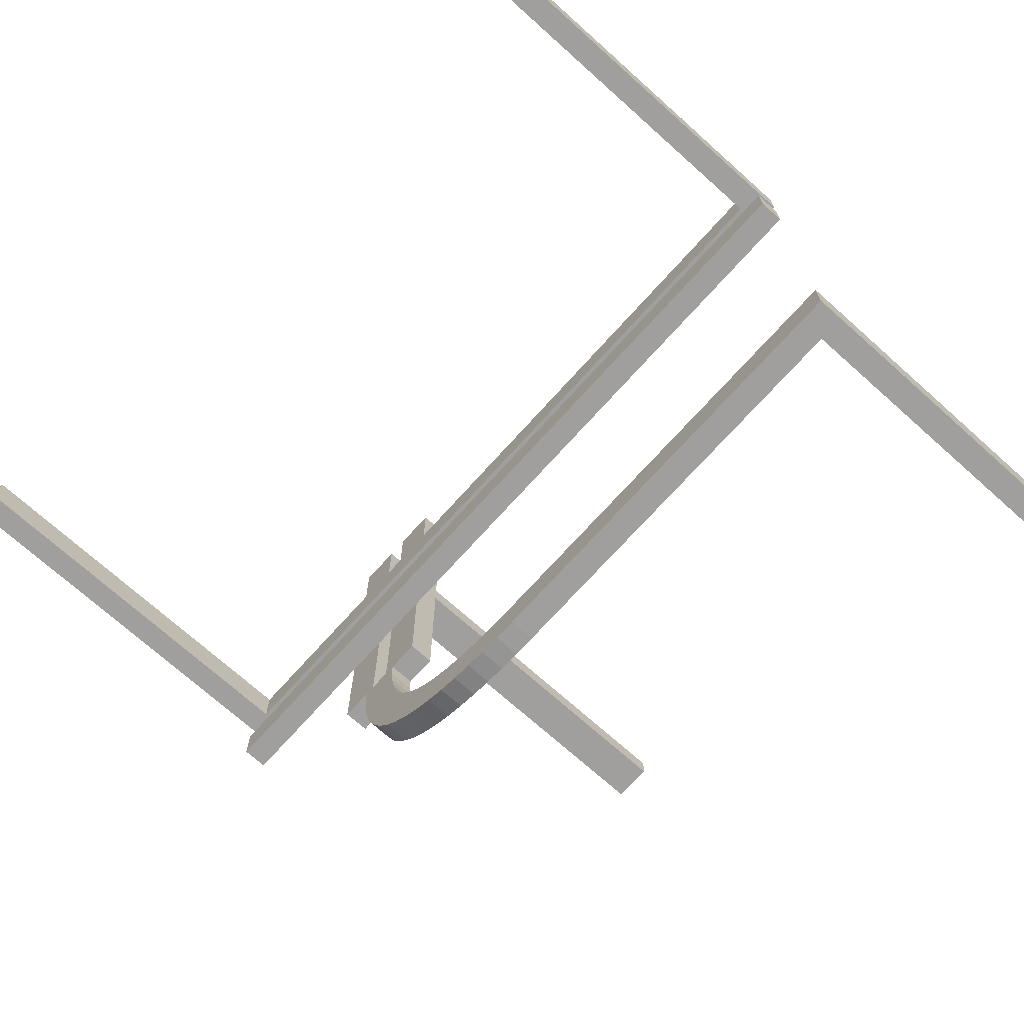
<metadata>
{"format":"obj","ext":"obj","renderer":"f3d","projection":"perspective","resolution":1024,"background":"white","views":[{"elev":-71.3,"azim":-131.9,"up":"+Y"}]}
</metadata>
<code>
v 0 0.2 0
v 0 0.2 -0.03
v 0 -0.275 0
v 0 -0.275 0.03
v 0 -0.275 0
v 0 -0.275 0.03
v 0 0.25 0
v 0 0.25 -0.03
v 0 0.175 0
v 0 0.175 -0.03
v 0 -0.225 0
v 0 -0.225 0.03
v 0 -0.225 0
v 0 -0.225 0.03
v 0 0.225 0
v 0 0.225 -0.03
v 0 0.15 0
v 0 0.15 -0.03
v 0 -0.25 0
v 0 -0.25 0.03
v 0 0.275 0
v 0 0.275 -0.03
v 0.1128 -0.2066 0
v 0.1128 -0.2066 0.03
v 0.2 0.0625 0
v 0.2 0.0625 0.03
v 0.2 0.125 0
v 0.2 0.125 0.03
v 0.2 0.375 0
v 0.2 0.375 0.03
v 0.2 0.4375 0
v 0.2 0.4375 0.03
v 0.2066 -0.1128 0
v 0.2066 -0.1128 0.03
v 0.1533 -0.1842 0
v 0.1533 -0.1842 0.03
v 0.2138 -0.09145 0
v 0.2138 -0.09145 0.03
v -0.1567 -0.275 0.03
v -0.1567 -0.225 0.03
v -0.1567 0.225 -0.03
v -0.1567 0.275 -0.03
v 0.07432 -0.2688 0
v 0.07432 -0.2688 0.03
v 0.0625 0.2625 0
v 0.0625 0.1875 0
v 0.0625 0.1875 -0.03
v 0.0625 0.25 0
v 0.0625 0.175 0
v 0.0625 0.175 -0.03
v 0.0625 0.2375 0
v 0.0625 0.1625 0
v 0.0625 0.1625 -0.03
v 0.06866 -0.2191 0
v 0.06866 -0.2191 0.03
v 0.2625 0 0
v 0.2625 0 0.03
v 0.2625 0.1667 0
v 0.2625 0.3333 0
v 0.2625 0.5 0
v 0.2625 0.5 0.1667
v 0.2625 0.5 0.3333
v 0.2625 0.5 0.5
v 0.2625 0.47 0.5
v 0.2625 0.47 0.3433
v 0.2625 0.47 0.1867
v 0.2625 0.47 0.03
v 0.2625 0.3133 0.03
v 0.2625 0.1567 0.03
v -0.3133 -0.275 0.03
v -0.3133 -0.225 0.03
v -0.3133 0.225 -0.03
v -0.3133 0.275 -0.03
v 0.1667 0.225 0
v 0.1667 0.275 0
v 0.125 0.2 0
v 0.125 0.2 -0.03
v 0.125 0.2625 0
v 0.125 0.1875 0
v 0.125 0.1875 -0.03
v 0.125 0.25 0
v 0.125 0.175 0
v 0.125 0.175 -0.03
v 0.125 0.2375 0
v 0.125 0.1625 0
v 0.125 0.1625 -0.03
v 0.125 0.15 0
v 0.125 0.15 -0.03
v 0.219 -0.06931 0
v 0.219 -0.06931 0.03
v 0.2468 -0.1453 0
v 0.2468 -0.1453 0.03
v -0.47 0.2625 -0.4412
v -0.47 0.2625 -0.3825
v -0.47 0.25 -0.5
v -0.47 0.25 -0.4412
v -0.47 0.25 -0.3825
v -0.47 0.2375 -0.4412
v -0.47 0.2375 -0.3825
v -0.47 0.225 -0.03
v -0.47 0.225 -0.1867
v -0.47 0.225 -0.3433
v -0.47 0.225 -0.5
v -0.47 0.275 -0.03
v -0.47 0.275 -0.1867
v -0.47 0.275 -0.3433
v -0.47 0.275 -0.5
v 0.1665 -0.2355 0
v 0.1665 -0.2355 0.03
v 0.2244 -0.02415 0
v 0.2244 -0.02415 0.03
v 0.05066 -0.2723 0
v 0.05066 -0.2723 0.03
v 0.1875 0 0
v 0.1875 0 0.03
v 0.1875 0.125 0
v 0.1875 0.125 0.03
v 0.1875 0.25 0
v 0.1875 0.25 0.03
v 0.1875 0.375 0
v 0.1875 0.375 0.03
v 0.1875 0.5 0
v 0.1875 0.5 0.03
v 0.1343 -0.1964 0
v 0.1343 -0.1964 0.03
v 0.1446 -0.2472 0
v 0.1446 -0.2472 0.03
v 0.25 0 0
v 0.25 0 0.03
v 0.25 0.2 0
v 0.25 0.2 -0.03
v 0.25 0.15 0
v 0.25 0.15 -0.03
v 0.05875 0.2625 -0.03
v 0.05875 0.25 -0.03
v 0.05875 0.2375 -0.03
v 0.04668 -0.2225 0
v 0.04668 -0.2225 0.03
v 0.3125 0 0
v 0.3125 0 0.03
v 0.3125 0.1667 0
v 0.3125 0.3333 0
v 0.3125 0.5 0
v 0.3125 0.5 0.1667
v 0.3125 0.5 0.3333
v 0.3125 0.5 0.5
v 0.3125 0.47 0.5
v 0.3125 0.47 0.3433
v 0.3125 0.47 0.1867
v 0.3125 0.47 0.03
v 0.3125 0.3133 0.03
v 0.3125 0.1567 0.03
v -0.47 -0.275 0.5
v -0.47 -0.275 0.3433
v -0.47 -0.275 0.1867
v -0.47 -0.275 0.03
v -0.47 -0.225 0.5
v -0.47 -0.225 0.3433
v -0.47 -0.225 0.1867
v -0.47 -0.225 0.03
v -0.47 -0.2375 0.3825
v -0.47 -0.2375 0.4412
v -0.47 -0.25 0.3825
v -0.47 -0.25 0.4412
v -0.47 -0.25 0.5
v -0.47 -0.2625 0.3825
v -0.47 -0.2625 0.4412
v 0.02587 -0.2743 0
v 0.02587 -0.2743 0.03
v 0.1175 0.2625 -0.03
v 0.1175 0.25 -0.03
v 0.1175 0.2375 -0.03
v 0.375 0.2 0
v 0.375 0.2 -0.03
v 0.375 0.1875 0
v 0.375 0.1875 -0.03
v 0.375 0.175 0
v 0.375 0.175 -0.03
v 0.375 0.1625 0
v 0.375 0.1625 -0.03
v 0.375 0.15 0
v 0.375 0.15 -0.03
v 0.3333 0.225 0
v 0.3333 0.275 0
v 0.2375 0 0
v 0.2375 0 0.03
v 0.2375 0.125 0
v 0.2375 0.125 0.03
v 0.2375 0.25 0
v 0.2375 0.25 0.03
v 0.2375 0.375 0
v 0.2375 0.375 0.03
v 0.2375 0.5 0
v 0.2375 0.5 0.03
v 0.2723 -0.05008 0
v 0.2723 -0.05008 0.03
v 0.4375 0.1875 0
v 0.4375 0.1875 -0.03
v 0.4375 0.175 0
v 0.4375 0.175 -0.03
v 0.4375 0.1625 0
v 0.4375 0.1625 -0.03
v -0.1175 0.2625 -0.03
v -0.1175 0.25 -0.03
v -0.1175 0.2375 -0.03
v 0.2225 -0.04672 0
v 0.2225 -0.04672 0.03
v 0.3 0.0625 0
v 0.3 0.125 0
v 0.3 0.05875 0.03
v 0.3 0.1175 0.03
v 0.3 0.5 0.375
v 0.3 0.5 0.4375
v 0.3 0.47 0.3825
v 0.3 0.47 0.4412
v -0.5 0.2 0
v -0.5 0.2 -0.03
v -0.5 0.2625 -0.4375
v -0.5 0.2625 -0.375
v -0.5 -0.275 0
v -0.5 -0.275 0.1667
v -0.5 -0.275 0.3333
v -0.5 -0.275 0.5
v -0.5 0.25 -0.5
v -0.5 0.25 -0.4375
v -0.5 0.25 -0.375
v -0.5 0.175 0
v -0.5 0.175 -0.03
v -0.5 -0.225 0
v -0.5 -0.225 0.1667
v -0.5 -0.225 0.3333
v -0.5 -0.225 0.5
v -0.5 0.2375 -0.4375
v -0.5 0.2375 -0.375
v -0.5 -0.2375 0.375
v -0.5 -0.2375 0.4375
v -0.5 0.225 0
v -0.5 0.225 -0.5
v -0.5 0.225 -0.3333
v -0.5 0.225 -0.1667
v -0.5 0.15 0
v -0.5 0.15 -0.03
v -0.5 -0.25 0.375
v -0.5 -0.25 0.4375
v -0.5 -0.25 0.5
v -0.5 0.275 0
v -0.5 0.275 -0.5
v -0.5 0.275 -0.3333
v -0.5 0.275 -0.1667
v -0.5 -0.2625 0.375
v -0.5 -0.2625 0.4375
v 0.5 0.2 0
v 0.5 0.2 -0.03
v 0.5 0.2625 -0.4375
v 0.5 0.2625 -0.375
v 0.5 0.25 -0.5
v 0.5 0.25 -0.4375
v 0.5 0.25 -0.375
v 0.5 0.175 0
v 0.5 0.175 -0.03
v 0.5 0.2375 -0.4375
v 0.5 0.2375 -0.375
v 0.5 0.225 0
v 0.5 0.225 -0.5
v 0.5 0.225 -0.3333
v 0.5 0.225 -0.1667
v 0.5 0.15 0
v 0.5 0.15 -0.03
v 0.5 0.275 0
v 0.5 0.275 -0.5
v 0.5 0.275 -0.3333
v 0.5 0.275 -0.1667
v -0.4375 0.1875 0
v -0.4375 0.1875 -0.03
v -0.4375 0.175 0
v -0.4375 0.175 -0.03
v -0.4375 0.1625 0
v -0.4375 0.1625 -0.03
v 0.2052 -0.2052 0
v 0.2052 -0.2052 0.015
v 0.2052 -0.2052 0.03
v 0.225 0 0
v 0.225 0 0.03
v 0.225 0.0625 0
v 0.225 0.0625 0.03
v 0.225 0.125 0
v 0.225 0.125 0.03
v 0.225 0.375 0
v 0.225 0.375 0.03
v 0.225 0.4375 0
v 0.225 0.4375 0.03
v 0.2351 -0.1671 0
v 0.2351 -0.1671 0.03
v -0.3333 -0.275 0
v -0.3333 -0.225 0
v 0.1846 -0.1527 0
v 0.1846 -0.1527 0.03
v -0.375 0.2 0
v -0.375 0.2 -0.03
v -0.375 0.1875 0
v -0.375 0.1875 -0.03
v -0.375 0.175 0
v -0.375 0.175 -0.03
v -0.375 0.1625 0
v -0.375 0.1625 -0.03
v -0.375 0.15 0
v -0.375 0.15 -0.03
v -0.1175 -0.2375 0.03
v -0.1175 -0.25 0.03
v -0.1175 -0.2625 0.03
v 0.2875 0 0
v 0.2875 0 0.03
v 0.2875 0.0625 0
v 0.2875 0.125 0
v 0.2875 0.05875 0.03
v 0.2875 0.1175 0.03
v 0.2875 0.5 0.375
v 0.2875 0.5 0.4375
v 0.2875 0.5 0.5
v 0.2875 0.47 0.3825
v 0.2875 0.47 0.4412
v 0.2875 0.47 0.5
v 0.47 0.2625 -0.4412
v 0.47 0.2625 -0.3825
v 0.47 0.25 -0.5
v 0.47 0.25 -0.4412
v 0.47 0.25 -0.3825
v 0.47 0.2375 -0.4412
v 0.47 0.2375 -0.3825
v 0.47 0.225 -0.03
v 0.47 0.225 -0.1867
v 0.47 0.225 -0.3433
v 0.47 0.225 -0.5
v 0.47 0.275 -0.03
v 0.47 0.275 -0.1867
v 0.47 0.275 -0.3433
v 0.47 0.275 -0.5
v 0.1868 -0.2215 0
v 0.1868 -0.2215 0.03
v 0.2744 -0.0251 0
v 0.2744 -0.0251 0.03
v 0.2689 -0.07393 0
v 0.2689 -0.07393 0.03
v -0.1667 0.225 0
v -0.1667 0.275 0
v -0.05875 0.2625 -0.03
v -0.05875 0.25 -0.03
v -0.05875 0.2375 -0.03
v -0.05875 -0.2375 0.03
v -0.05875 -0.25 0.03
v -0.05875 -0.2625 0.03
v -0.25 0.2 0
v -0.25 0.2 -0.03
v -0.25 0.15 0
v -0.25 0.15 -0.03
v -0.3333 0.225 0
v -0.3333 0.275 0
v 0.1698 -0.1698 0
v 0.1698 -0.1698 0.015
v 0.1698 -0.1698 0.03
v 0.09841 -0.2636 0
v 0.09841 -0.2636 0.03
v 0.2565 -0.1217 0
v 0.2565 -0.1217 0.03
v 0.2212 -0.1871 0
v 0.2212 -0.1871 0.03
v 0.2637 -0.098 0
v 0.2637 -0.098 0.03
v 0.2125 0 0
v 0.2125 0 0.03
v 0.2125 0.0625 0
v 0.2125 0.0625 0.03
v 0.2125 0.125 0
v 0.2125 0.125 0.03
v 0.2125 0.375 0
v 0.2125 0.375 0.03
v 0.2125 0.4375 0
v 0.2125 0.4375 0.03
v 0.2125 0.5 0
v 0.2125 0.5 0.03
v -0.125 0.2 0
v -0.125 0.2 -0.03
v -0.125 0.2625 0
v -0.125 0.1875 0
v -0.125 0.1875 -0.03
v -0.125 0.25 0
v -0.125 0.175 0
v -0.125 0.175 -0.03
v -0.125 0.2375 0
v -0.125 0.1625 0
v -0.125 0.1625 -0.03
v -0.125 -0.2375 0
v -0.125 0.15 0
v -0.125 0.15 -0.03
v -0.125 -0.25 0
v -0.125 -0.2625 0
v -0.1667 -0.275 0
v -0.1667 -0.225 0
v 0.3133 0.225 -0.03
v 0.3133 0.275 -0.03
v 0.275 0 0
v 0.275 0 0.03
v 0.275 0.0625 0
v 0.275 0.125 0
v 0.275 0.05875 0.03
v 0.275 0.1175 0.03
v 0.275 0.5 0.375
v 0.275 0.5 0.4375
v 0.275 0.47 0.3825
v 0.275 0.47 0.4412
v 0.1219 -0.2564 0
v 0.1219 -0.2564 0.03
v 0.197 -0.1332 0
v 0.197 -0.1332 0.03
v -0.0625 0.2625 0
v -0.0625 0.1875 0
v -0.0625 0.1875 -0.03
v -0.0625 0.25 0
v -0.0625 0.175 0
v -0.0625 0.175 -0.03
v -0.0625 0.2375 0
v -0.0625 0.1625 0
v -0.0625 0.1625 -0.03
v -0.0625 -0.2375 0
v -0.0625 -0.25 0
v -0.0625 -0.2625 0
v 0.1567 0.225 -0.03
v 0.1567 0.275 -0.03
v 0.02347 -0.2244 0
v 0.02347 -0.2244 0.03
v 0.09103 -0.2139 0
v 0.09103 -0.2139 0.03
f 12 11 40
f 295 71 398
f 71 295 160
f 159 160 230
f 158 159 231
f 231 159 230
f 158 231 232
f 158 232 157
f 229 230 160
f 251 244 243
f 244 236 235
f 230 229 220
f 231 230 243
f 243 235 231
f 222 243 221
f 243 230 221
f 235 236 231
f 236 245 232
f 232 231 236
f 245 236 244
f 223 251 222
f 245 244 251
f 251 223 245
f 222 250 243
f 396 395 425
f 395 392 424
f 392 398 424
f 11 424 398
f 19 424 11
f 5 426 19
f 425 424 19
f 397 396 426
f 295 398 395
f 392 395 398
f 294 295 395
f 229 295 294
f 397 395 396
f 294 395 397
f 20 19 11
f 6 5 19
f 351 350 309
f 350 349 308
f 160 156 70
f 40 71 309
f 309 308 40
f 39 309 70
f 309 71 70
f 308 349 40
f 349 20 12
f 12 40 349
f 20 349 350
f 6 351 39
f 20 350 351
f 351 6 20
f 39 310 309
f 166 163 164
f 163 161 162
f 161 158 162
f 157 162 158
f 165 162 157
f 153 167 165
f 164 162 165
f 154 166 167
f 159 158 163
f 161 163 158
f 155 159 163
f 159 155 156
f 154 163 166
f 155 163 154
f 245 165 157
f 223 153 165
f 6 39 5
f 294 397 70
f 70 156 294
f 155 221 156
f 154 222 155
f 222 221 155
f 154 223 222
f 154 153 223
f 220 156 221
f 11 398 40
f 71 40 398
f 295 229 160
f 251 243 250
f 244 235 243
f 230 220 221
f 251 250 222
f 396 425 426
f 395 424 425
f 426 425 19
f 397 426 5
f 229 294 220
f 20 11 12
f 6 19 20
f 351 309 310
f 350 308 309
f 160 70 71
f 351 310 39
f 166 164 167
f 163 162 164
f 167 164 165
f 154 167 153
f 159 156 160
f 245 157 232
f 223 165 245
f 39 397 5
f 397 39 70
f 156 220 294
f 103 238 102
f 240 101 239
f 101 240 100
f 72 100 356
f 41 72 344
f 344 72 356
f 41 344 15
f 41 15 16
f 237 356 100
f 415 418 386
f 418 421 389
f 356 237 246
f 344 356 386
f 386 389 344
f 345 386 357
f 386 356 357
f 389 421 344
f 421 7 15
f 15 344 421
f 7 421 418
f 21 415 345
f 7 418 415
f 415 21 7
f 345 383 386
f 219 226 225
f 226 234 233
f 234 239 233
f 238 233 239
f 224 233 238
f 247 218 224
f 225 233 224
f 248 219 218
f 240 239 226
f 234 226 239
f 249 240 226
f 237 240 249
f 248 226 219
f 249 226 248
f 95 224 238
f 107 247 224
f 93 96 97
f 96 98 99
f 101 100 104
f 102 101 97
f 97 99 102
f 106 97 105
f 97 101 105
f 99 98 102
f 98 95 103
f 103 102 98
f 95 98 96
f 107 93 106
f 95 96 93
f 93 107 95
f 106 94 97
f 203 204 347
f 204 205 348
f 205 41 348
f 16 348 41
f 8 348 16
f 22 346 8
f 347 348 8
f 42 203 346
f 72 41 204
f 205 204 41
f 73 72 204
f 72 73 104
f 42 204 203
f 73 204 42
f 7 8 16
f 21 22 8
f 107 106 247
f 249 248 105
f 105 104 249
f 73 357 104
f 42 345 73
f 345 357 73
f 42 21 345
f 42 22 21
f 246 104 357
f 238 239 102
f 101 102 239
f 240 237 100
f 415 386 383
f 418 389 386
f 356 246 357
f 415 383 345
f 219 225 218
f 226 233 225
f 218 225 224
f 248 218 247
f 237 249 246
f 95 238 103
f 107 224 95
f 93 97 94
f 96 99 97
f 101 104 105
f 93 94 106
f 203 347 346
f 204 348 347
f 346 347 8
f 42 346 22
f 72 104 100
f 7 16 15
f 21 8 7
f 106 248 247
f 248 106 105
f 104 246 249
f 381 382 2
f 382 381 352
f 216 217 299
f 298 299 353
f 304 277 275
f 302 275 273
f 422 390 387
f 419 387 384
f 227 216 273
f 298 273 216
f 273 275 227
f 300 298 352
f 302 300 352
f 273 298 300
f 241 227 277
f 306 241 277
f 302 354 304
f 304 354 306
f 277 304 306
f 352 387 302
f 384 387 352
f 416 384 381
f 302 387 354
f 9 416 1
f 381 1 416
f 9 419 416
f 393 354 390
f 390 354 387
f 422 393 390
f 419 9 422
f 17 422 9
f 393 422 17
f 381 384 352
f 228 217 216
f 242 228 227
f 391 423 420
f 388 420 417
f 278 305 303
f 276 303 301
f 10 2 417
f 382 417 2
f 417 420 10
f 385 382 353
f 388 385 353
f 417 382 385
f 18 10 423
f 420 423 10
f 394 18 423
f 388 355 391
f 391 355 394
f 423 391 394
f 353 303 388
f 301 303 353
f 274 301 299
f 388 303 355
f 228 276 274
f 299 217 274
f 217 228 274
f 307 355 305
f 303 305 355
f 278 307 305
f 242 278 228
f 307 278 242
f 278 276 228
f 299 301 353
f 9 1 2
f 17 9 10
f 393 17 18
f 394 355 354
f 241 306 307
f 306 354 355
f 381 2 1
f 382 352 353
f 216 299 298
f 298 353 352
f 304 275 302
f 302 273 300
f 422 387 419
f 419 384 416
f 227 275 277
f 228 216 227
f 242 227 241
f 391 420 388
f 388 417 385
f 278 303 276
f 276 301 274
f 9 2 10
f 17 10 18
f 393 18 394
f 394 354 393
f 241 307 242
f 306 355 307
f 19 168 3
f 168 429 112
f 19 429 168
f 54 361 43
f 126 411 23
f 361 431 411
f 137 43 112
f 108 126 124
f 19 13 429
f 43 137 54
f 361 54 431
f 137 112 429
f 126 23 124
f 35 358 338
f 358 296 365
f 35 108 124
f 23 411 431
f 108 35 338
f 279 358 365
f 413 33 91
f 296 292 365
f 338 358 279
f 413 91 292
f 33 37 363
f 363 91 33
f 296 413 292
f 367 363 37
f 89 367 37
f 195 206 110
f 128 110 282
f 206 342 89
f 195 110 340
f 401 340 128
f 340 110 128
f 342 206 195
f 89 342 367
f 280 338 279
f 126 108 109
f 127 412 411
f 108 338 339
f 339 280 281
f 338 280 339
f 43 361 362
f 168 112 113
f 3 168 169
f 112 43 44
f 361 411 412
f 340 401 402
f 342 195 196
f 367 342 343
f 195 340 341
f 368 364 363
f 91 363 364
f 365 292 293
f 280 279 365
f 292 91 92
f 281 280 366
f 280 365 366
f 283 129 128
f 401 128 129
f 359 296 358
f 33 413 414
f 413 296 297
f 297 359 360
f 296 359 297
f 34 38 37
f 89 37 38
f 110 206 207
f 282 110 111
f 206 89 90
f 429 13 14
f 54 137 138
f 137 429 430
f 431 54 55
f 124 23 24
f 359 358 35
f 35 124 125
f 36 360 359
f 23 431 432
f 4 20 19
f 13 19 20
f 20 4 169
f 169 113 430
f 20 169 430
f 55 44 362
f 127 24 412
f 362 412 432
f 138 113 44
f 109 125 127
f 20 430 14
f 44 55 138
f 362 432 55
f 138 430 113
f 127 125 24
f 36 339 360
f 360 366 297
f 36 125 109
f 24 432 412
f 109 339 36
f 281 366 360
f 414 92 34
f 297 366 293
f 339 281 360
f 414 293 92
f 34 364 38
f 364 34 92
f 297 293 414
f 368 38 364
f 90 38 368
f 196 111 207
f 129 283 111
f 207 90 343
f 196 341 111
f 402 129 341
f 341 129 111
f 343 196 207
f 90 368 343
f 126 109 127
f 127 411 126
f 108 339 109
f 43 362 44
f 168 113 169
f 3 169 4
f 112 44 113
f 361 412 362
f 340 402 341
f 342 196 343
f 367 343 368
f 195 341 196
f 368 363 367
f 91 364 92
f 365 293 366
f 292 92 293
f 283 128 282
f 401 129 402
f 33 414 34
f 413 297 414
f 34 37 33
f 89 38 90
f 110 207 111
f 282 111 283
f 206 90 207
f 429 14 430
f 54 138 55
f 137 430 138
f 431 55 432
f 124 24 125
f 35 125 36
f 36 359 35
f 23 432 24
f 4 19 3
f 13 20 14
f 76 77 2
f 77 76 130
f 252 253 174
f 173 174 131
f 179 201 199
f 177 199 197
f 52 85 82
f 49 82 79
f 259 252 197
f 173 197 252
f 197 199 259
f 175 173 130
f 177 175 130
f 197 173 175
f 267 259 201
f 199 201 259
f 181 267 201
f 177 132 179
f 179 132 181
f 201 179 181
f 130 82 177
f 79 82 130
f 46 79 76
f 177 82 132
f 9 49 46
f 76 1 46
f 1 9 46
f 87 132 85
f 82 85 132
f 52 87 85
f 17 52 9
f 87 52 17
f 52 49 9
f 76 79 130
f 260 253 252
f 268 260 259
f 86 53 50
f 83 50 47
f 202 180 178
f 200 178 176
f 10 2 47
f 77 47 2
f 47 50 10
f 80 77 131
f 83 80 131
f 47 77 80
f 18 10 53
f 50 53 10
f 88 18 53
f 83 133 86
f 86 133 88
f 53 86 88
f 131 178 83
f 176 178 131
f 198 176 174
f 83 178 133
f 260 200 198
f 174 253 198
f 253 260 198
f 182 133 180
f 178 180 133
f 202 182 180
f 268 202 260
f 182 202 268
f 202 200 260
f 174 176 131
f 9 1 2
f 17 9 10
f 87 17 18
f 88 133 132
f 267 181 182
f 181 132 133
f 76 2 1
f 77 130 131
f 252 174 173
f 173 131 130
f 179 199 177
f 177 197 175
f 52 82 49
f 49 79 46
f 260 252 259
f 268 259 267
f 86 50 83
f 83 47 80
f 202 178 200
f 200 176 198
f 9 2 10
f 17 10 18
f 87 18 88
f 88 132 87
f 267 182 268
f 181 133 182
f 333 264 332
f 266 331 265
f 331 266 330
f 399 330 183
f 427 399 74
f 74 399 183
f 427 74 15
f 427 15 16
f 263 183 330
f 45 48 81
f 48 51 84
f 183 263 269
f 74 183 81
f 81 84 74
f 75 81 184
f 81 183 184
f 84 51 74
f 51 7 15
f 15 74 51
f 7 51 48
f 21 45 75
f 7 48 45
f 45 21 7
f 75 78 81
f 255 258 257
f 258 262 261
f 262 265 261
f 264 261 265
f 256 261 264
f 270 254 256
f 257 261 256
f 271 255 254
f 266 265 258
f 262 258 265
f 272 266 258
f 263 266 272
f 271 258 255
f 272 258 271
f 325 256 264
f 337 270 256
f 323 326 327
f 326 328 329
f 331 330 334
f 332 331 327
f 327 329 332
f 336 327 335
f 327 331 335
f 329 328 332
f 328 325 333
f 333 332 328
f 325 328 326
f 337 323 336
f 325 326 323
f 323 337 325
f 336 324 327
f 170 171 135
f 171 172 136
f 172 427 136
f 16 136 427
f 8 136 16
f 22 134 8
f 135 136 8
f 428 170 134
f 399 427 171
f 172 171 427
f 400 399 171
f 399 400 334
f 428 171 170
f 400 171 428
f 7 8 16
f 21 22 8
f 337 336 270
f 272 271 335
f 335 334 272
f 400 184 334
f 428 75 400
f 75 184 400
f 428 21 75
f 428 22 21
f 269 334 184
f 264 265 332
f 331 332 265
f 266 263 330
f 45 81 78
f 48 84 81
f 183 269 184
f 45 78 75
f 255 257 254
f 258 261 257
f 254 257 256
f 271 254 270
f 263 272 269
f 325 264 333
f 337 256 325
f 323 327 324
f 326 329 327
f 331 334 335
f 323 324 336
f 170 135 134
f 171 136 135
f 134 135 8
f 428 134 22
f 399 334 330
f 7 16 15
f 21 8 7
f 336 271 270
f 271 336 335
f 334 269 272
f 64 65 63
f 61 62 66
f 66 67 61
f 58 68 69
f 59 67 68
f 58 59 68
f 69 56 58
f 69 57 56
f 60 67 59
f 208 209 314
f 313 314 404
f 60 59 142
f 58 314 59
f 314 58 404
f 141 142 314
f 314 142 59
f 404 58 403
f 56 311 403
f 56 403 58
f 139 141 208
f 208 311 139
f 208 313 311
f 141 314 209
f 212 213 318
f 317 318 408
f 407 408 62
f 63 62 408
f 319 63 408
f 213 146 319
f 319 318 213
f 145 146 213
f 61 317 62
f 407 62 317
f 144 317 61
f 60 143 144
f 145 212 317
f 144 145 317
f 322 64 63
f 147 322 319
f 215 214 320
f 321 320 409
f 66 149 150
f 65 320 66
f 320 65 409
f 148 149 320
f 320 149 66
f 409 65 410
f 64 322 410
f 64 410 65
f 147 148 215
f 215 322 147
f 215 321 322
f 148 320 214
f 211 210 315
f 316 315 405
f 406 405 69
f 57 69 405
f 312 57 405
f 210 140 312
f 312 315 210
f 152 140 210
f 68 316 69
f 406 69 316
f 151 316 68
f 68 67 150
f 152 211 316
f 151 152 316
f 311 56 57
f 139 311 312
f 147 146 148
f 144 149 145
f 149 144 150
f 141 152 151
f 142 151 150
f 141 151 142
f 152 141 139
f 152 139 140
f 143 142 150
f 65 62 63
f 62 65 66
f 67 60 61
f 208 314 313
f 313 404 403
f 60 142 143
f 311 313 403
f 141 209 208
f 212 318 317
f 317 408 407
f 319 408 318
f 145 213 212
f 60 144 61
f 322 63 319
f 147 319 146
f 215 320 321
f 321 409 410
f 66 150 67
f 322 321 410
f 148 214 215
f 211 315 316
f 316 405 406
f 312 405 315
f 152 210 211
f 68 150 151
f 311 57 312
f 139 312 140
f 146 145 148
f 149 148 145
f 144 143 150
f 187 185 186
f 188 190 189
f 193 191 192
f 191 189 190
f 29 375 377
f 375 288 290
f 25 371 373
f 371 284 286
f 379 290 193
f 191 193 290
f 377 290 379
f 191 290 288
f 288 375 189
f 31 377 379
f 120 31 122
f 379 122 31
f 29 31 120
f 29 118 375
f 375 118 373
f 120 118 29
f 189 191 288
f 286 187 189
f 284 187 286
f 373 286 189
f 187 284 185
f 369 185 284
f 118 27 373
f 25 27 116
f 27 118 116
f 114 369 25
f 371 25 369
f 116 114 25
f 369 284 371
f 373 189 375
f 380 379 193
f 123 122 379
f 28 374 372
f 374 287 285
f 32 378 376
f 378 291 289
f 370 285 186
f 188 186 285
f 285 370 372
f 287 190 188
f 374 190 287
f 285 287 188
f 115 26 370
f 372 370 26
f 117 26 115
f 374 28 119
f 28 117 119
f 26 117 28
f 190 374 376
f 289 190 376
f 291 192 289
f 374 119 376
f 380 291 378
f 192 291 194
f 194 291 380
f 121 30 119
f 376 119 30
f 32 30 121
f 123 380 32
f 121 123 32
f 32 380 378
f 192 190 289
f 369 370 186
f 114 115 370
f 116 117 115
f 117 116 118
f 122 123 121
f 120 121 119
f 187 186 188
f 188 189 187
f 193 192 194
f 191 190 192
f 29 377 31
f 375 290 377
f 25 373 27
f 371 286 373
f 380 193 194
f 123 379 380
f 28 372 26
f 374 285 372
f 32 376 30
f 378 289 376
f 369 186 185
f 114 370 369
f 116 115 114
f 117 118 119
f 122 121 120
f 120 119 118

</code>
